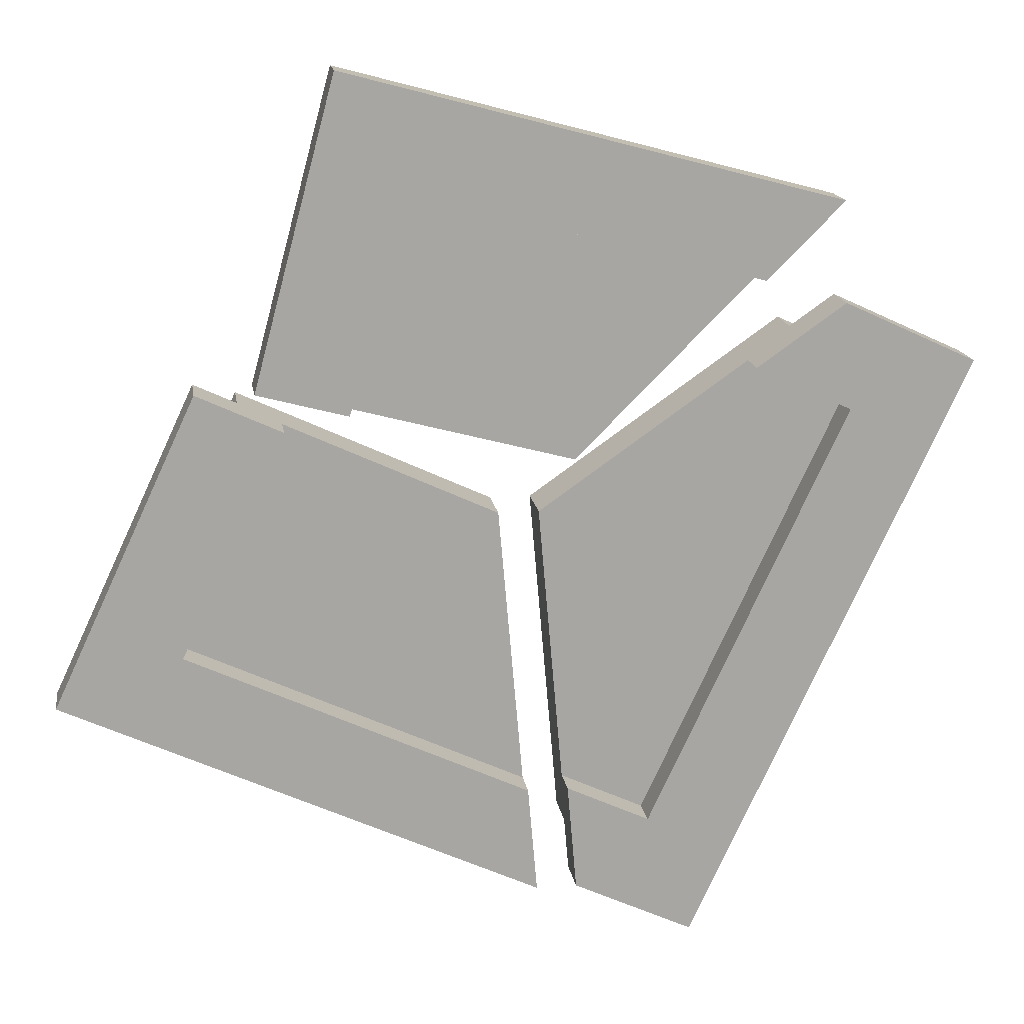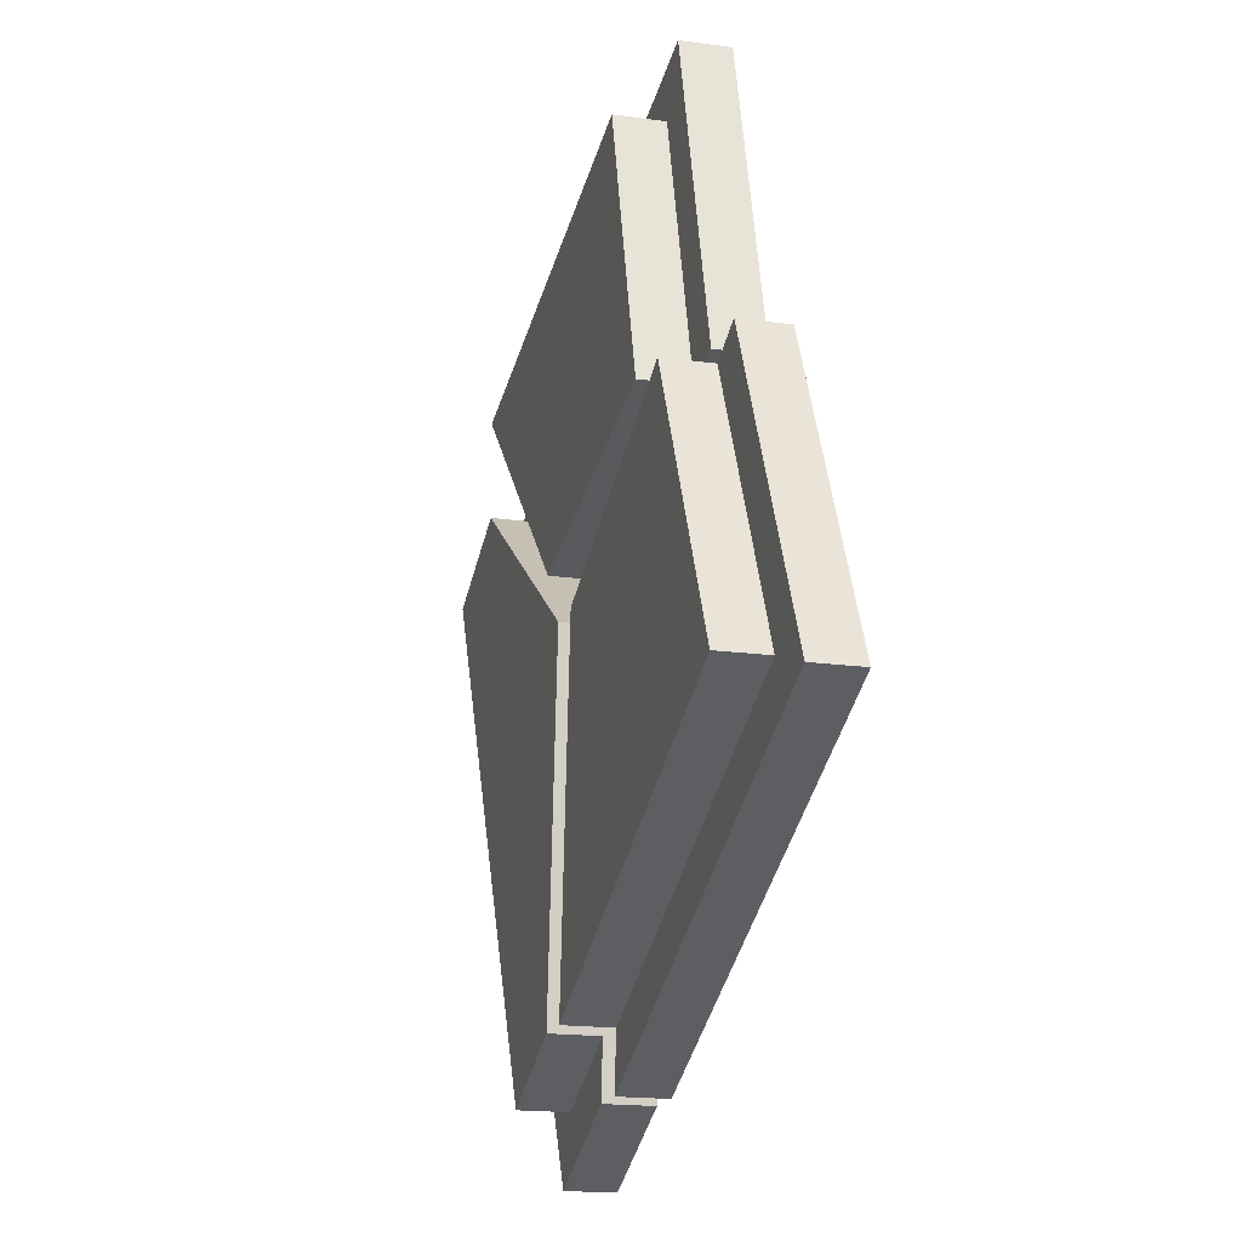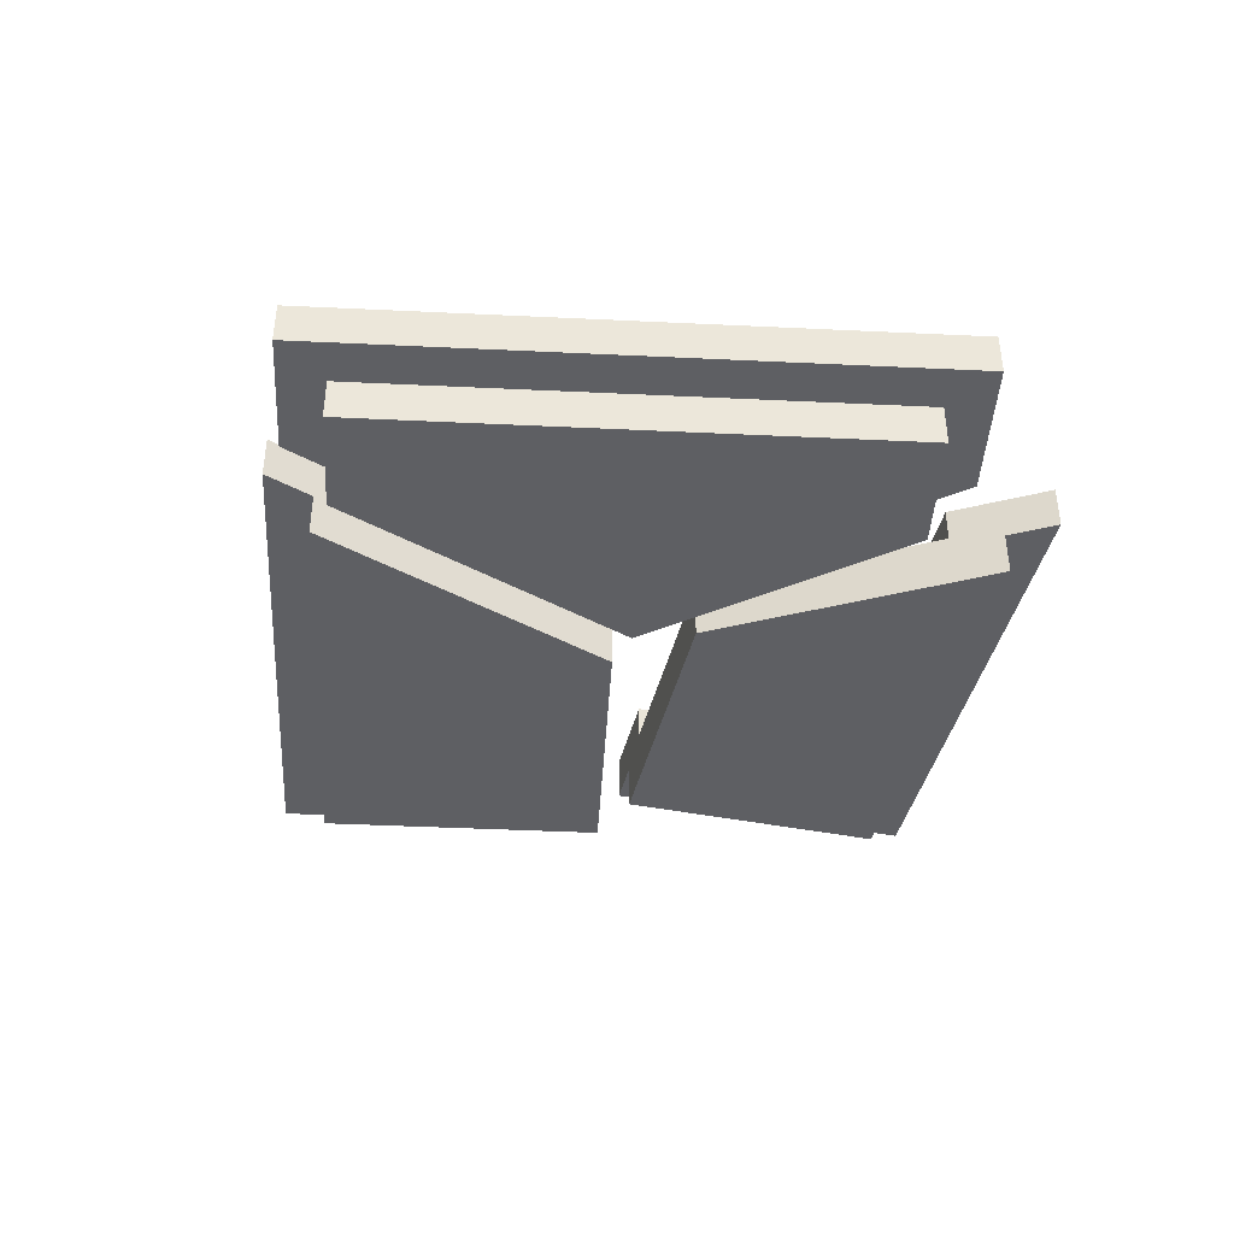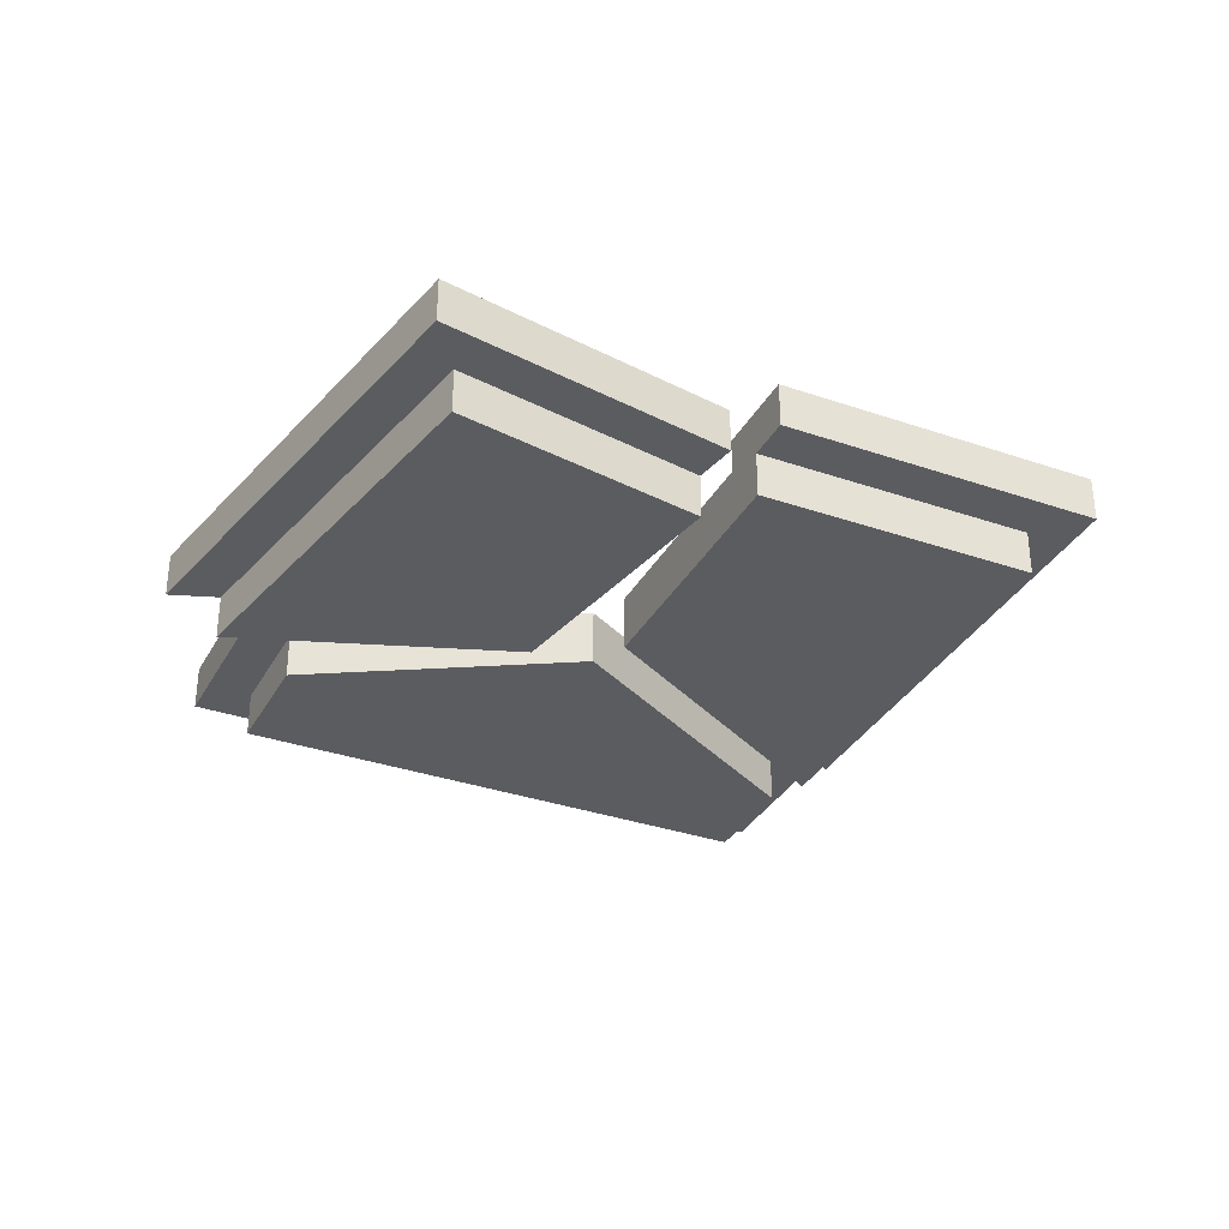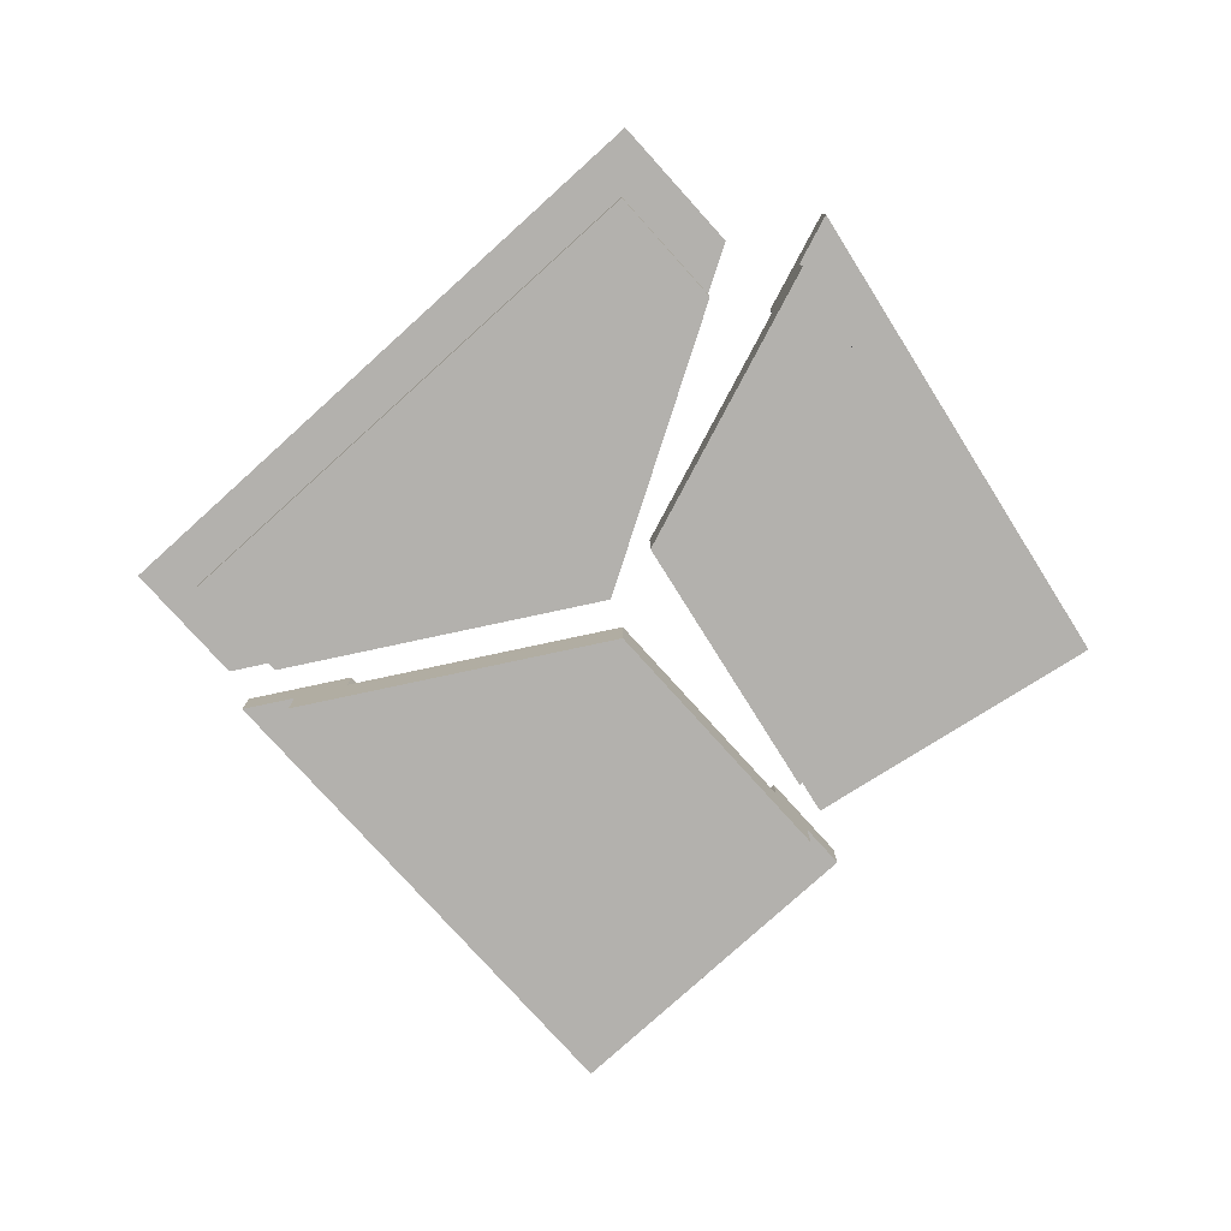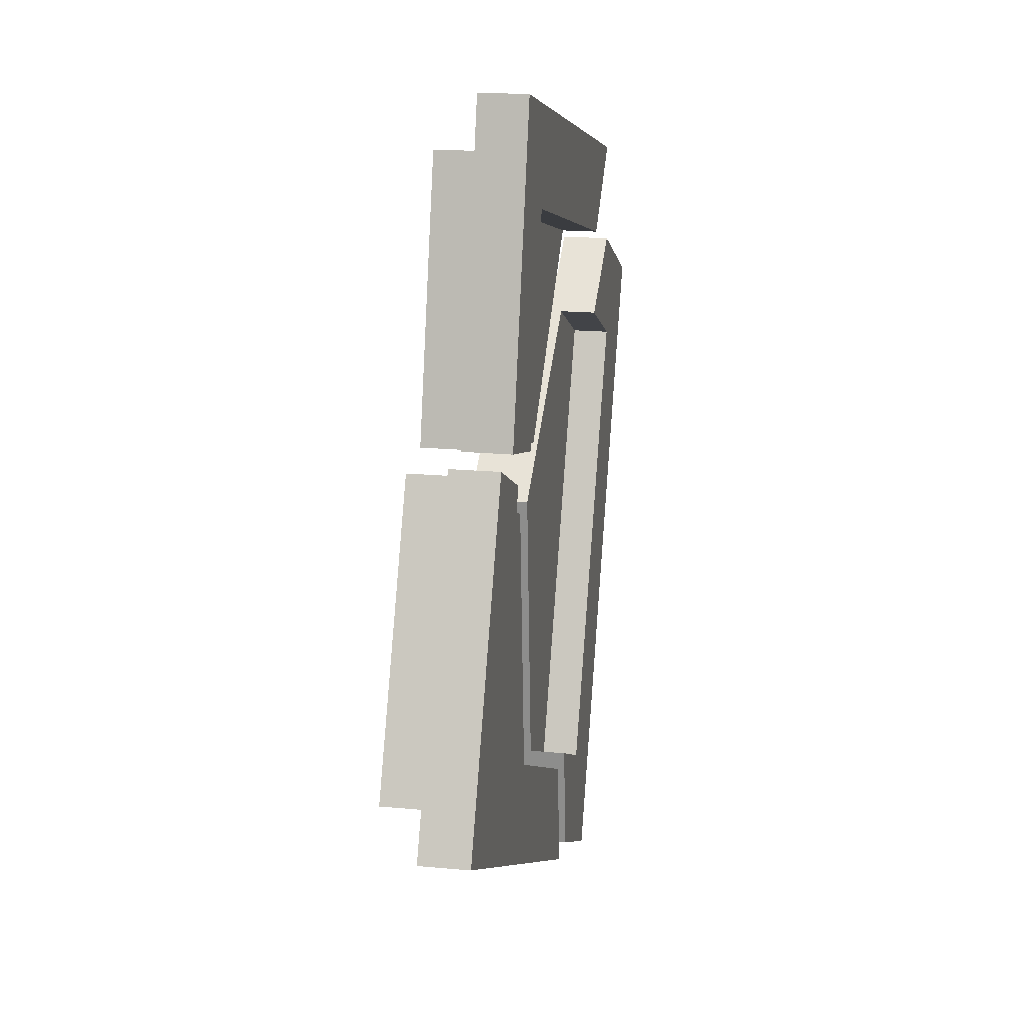
<metadata>
{"format":"obj","ext":"obj","renderer":"f3d","projection":"perspective","resolution":1024,"background":"white","views":[{"elev":16.0,"azim":-8.6,"up":"+Y"},{"elev":-17.5,"azim":-105.6,"up":"+Y"},{"elev":-42.0,"azim":61.7,"up":"+Z"},{"elev":-33.6,"azim":-140.2,"up":"+Z"},{"elev":-79.2,"azim":107.1,"up":"+Z"},{"elev":18.4,"azim":-79.8,"up":"+Y"}]}
</metadata>
<code>
g Christmas_Dinner2_broken_plate
v 29.84 47.33 -36.55
v 30.78 47.68 -36.55
v 28.78 48.61 -36.55
v 28.11 48.14 -36.55
v 26.6 38.71 -36.55
v 26.26 39.65 -36.55
v 24.8 39.55 -36.55
v 24.73 40.36 -36.55
v 28.9 46.99 -35.84
v 27.45 47.67 -35.84
v 28.78 48.61 -35.84
v 30.78 47.68 -35.84
v 26.6 38.71 -35.84
v 25.92 40.59 -35.84
v 24.8 39.55 -35.84
v 24.65 41.17 -35.84
v 27.45 47.67 -35.84
v 28.9 46.99 -35.84
v 28.9 46.99 -36.38
v 27.45 47.67 -36.38
v 26.6 38.71 -35.84
v 30.78 47.68 -35.84
v 30.78 47.68 -36.55
v 26.6 38.71 -36.55
v 26.26 39.65 -36.55
v 29.84 47.33 -36.55
v 29.84 47.33 -37.26
v 26.26 39.65 -37.26
v 30.78 47.68 -36.55
v 30.78 47.68 -35.84
v 28.78 48.61 -35.84
v 28.78 48.61 -36.55
v 29.84 47.33 -37.26
v 29.84 47.33 -36.55
v 28.11 48.14 -36.55
v 28.11 48.14 -37.26
v 28.9 46.99 -35.84
v 25.92 40.59 -35.84
v 25.92 40.59 -36.38
v 28.9 46.99 -36.38
v 24.73 40.36 -36.55
v 26.26 39.65 -36.55
v 26.26 39.65 -37.26
v 24.73 40.36 -37.26
v 28.11 48.14 -37.26
v 24.28 45.46 -37.26
v 29.84 47.33 -37.26
v 26.26 39.65 -37.26
v 24.73 40.36 -37.26
v 25.92 40.59 -36.38
v 24.65 41.17 -36.38
v 24.28 45.46 -36.38
v 28.9 46.99 -36.38
v 27.45 47.67 -36.38
v 26.6 38.71 -36.55
v 24.8 39.55 -36.55
v 24.8 39.55 -35.84
v 26.6 38.71 -35.84
v 28.78 48.61 -35.84
v 27.45 47.67 -35.84
v 28.11 48.14 -36.55
v 28.78 48.61 -36.55
v 27.45 47.67 -36.38
v 28.11 48.14 -37.26
v 24.28 45.46 -37.26
v 24.28 45.46 -36.38
v 24.28 45.46 -37.26
v 24.28 45.46 -36.38
v 24.65 41.17 -36.38
v 24.73 40.36 -37.26
v 24.73 40.36 -36.55
v 24.65 41.17 -35.84
v 24.8 39.55 -35.84
v 24.8 39.55 -36.55
v 24.65 41.17 -36.38
v 25.92 40.59 -36.38
v 25.92 40.59 -35.84
v 24.65 41.17 -35.84
v 19.19 47.54 -35.84
v 17.02 42.89 -35.84
v 17.02 42.89 -36.55
v 19.19 47.54 -36.55
v 18.9 43.57 -35.84
v 17.02 42.89 -35.84
v 19.19 47.54 -35.84
v 20.47 46.95 -35.84
v 24.18 39.55 -35.84
v 24.04 41.17 -35.84
v 18.9 43.57 -36.38
v 18.9 43.57 -35.84
v 20.47 46.95 -35.84
v 20.47 46.95 -36.38
v 18.9 43.57 -36.38
v 20.47 46.95 -36.38
v 23.67 45.46 -36.38
v 24.04 41.17 -36.38
v 17.96 43.23 -37.26
v 24.11 40.36 -37.26
v 23.67 45.46 -37.26
v 19.83 47.25 -37.26
v 17.02 42.89 -36.55
v 17.02 42.89 -35.84
v 24.18 39.55 -35.84
v 24.18 39.55 -36.55
v 17.96 43.23 -36.55
v 19.83 47.25 -36.55
v 19.19 47.54 -36.55
v 17.02 42.89 -36.55
v 24.18 39.55 -36.55
v 24.11 40.36 -36.55
v 17.96 43.23 -37.26
v 19.83 47.25 -37.26
v 19.83 47.25 -36.55
v 17.96 43.23 -36.55
v 17.96 43.23 -36.55
v 24.11 40.36 -36.55
v 24.11 40.36 -37.26
v 17.96 43.23 -37.26
v 18.9 43.57 -36.38
v 24.04 41.17 -36.38
v 24.04 41.17 -35.84
v 18.9 43.57 -35.84
v 20.47 46.95 -36.38
v 19.83 47.25 -37.26
v 23.67 45.46 -37.26
v 23.67 45.46 -36.38
v 19.83 47.25 -36.55
v 20.47 46.95 -35.84
v 19.19 47.54 -35.84
v 19.19 47.54 -36.55
v 23.67 45.46 -37.26
v 24.11 40.36 -37.26
v 24.04 41.17 -36.38
v 23.67 45.46 -36.38
v 24.11 40.36 -36.55
v 24.04 41.17 -35.84
v 24.18 39.55 -35.84
v 24.18 39.55 -36.55
v 21.79 51.25 -36.55
v 21.29 52.12 -36.55
v 20.05 47.52 -36.55
v 20.74 47.33 -36.55
v 28.72 50.13 -36.55
v 28.14 49.55 -36.55
v 21.79 51.25 -37.26
v 21.79 51.25 -36.55
v 20.74 47.33 -36.55
v 20.74 47.33 -37.26
v 21.29 52.12 -35.84
v 20.05 47.52 -35.84
v 20.05 47.52 -36.55
v 21.29 52.12 -36.55
v 22.29 50.38 -35.84
v 21.42 47.15 -35.84
v 20.05 47.52 -35.84
v 21.29 52.12 -35.84
v 28.72 50.13 -35.84
v 27.56 48.97 -35.84
v 22.29 50.38 -36.38
v 21.42 47.15 -36.38
v 21.42 47.15 -35.84
v 22.29 50.38 -35.84
v 20.74 47.33 -37.26
v 24.83 46.24 -37.26
v 21.79 51.25 -37.26
v 28.14 49.55 -37.26
v 22.29 50.38 -35.84
v 27.56 48.97 -35.84
v 27.56 48.97 -36.38
v 22.29 50.38 -36.38
v 21.29 52.12 -36.55
v 28.72 50.13 -36.55
v 28.72 50.13 -35.84
v 21.29 52.12 -35.84
v 21.79 51.25 -37.26
v 28.14 49.55 -37.26
v 28.14 49.55 -36.55
v 21.79 51.25 -36.55
v 27.56 48.97 -36.38
v 24.83 46.24 -36.38
v 22.29 50.38 -36.38
v 21.42 47.15 -36.38
v 20.74 47.33 -36.55
v 20.05 47.52 -36.55
v 20.05 47.52 -35.84
v 21.42 47.15 -35.84
v 21.42 47.15 -36.38
v 21.42 47.15 -36.38
v 24.83 46.24 -36.38
v 24.83 46.24 -37.26
v 21.42 47.15 -36.38
v 24.83 46.24 -37.26
v 20.74 47.33 -37.26
v 20.74 47.33 -36.55
v 24.83 46.24 -37.26
v 24.83 46.24 -36.38
v 27.56 48.97 -36.38
v 28.14 49.55 -37.26
v 28.14 49.55 -36.55
v 27.56 48.97 -35.84
v 28.72 50.13 -35.84
v 28.72 50.13 -36.55
g Christmas_Dinner2_broken_plate_0
f 3 2 1
f 4 3 1
f 2 5 1
f 5 6 1
f 5 7 6
f 7 8 6
f 11 10 9
f 12 11 9
f 13 12 9
f 14 13 9
f 15 13 14
f 16 15 14
f 19 18 17
f 20 19 17
f 23 22 21
f 24 23 21
f 27 26 25
f 28 27 25
f 31 30 29
f 32 31 29
f 35 34 33
f 36 35 33
f 39 38 37
f 40 39 37
f 43 42 41
f 44 43 41
f 47 46 45
f 47 48 46
f 48 49 46
f 52 51 50
f 53 52 50
f 54 52 53
f 57 56 55
f 58 57 55
f 61 60 59
f 62 61 59
f 60 61 63
f 61 64 63
f 63 64 65
f 66 63 65
f 69 68 67
f 70 69 67
f 69 70 71
f 72 69 71
f 72 71 73
f 71 74 73
f 77 76 75
f 78 77 75
f 81 80 79
f 82 81 79
f 85 84 83
f 86 85 83
f 84 87 83
f 87 88 83
f 91 90 89
f 92 91 89
f 95 94 93
f 96 95 93
f 99 98 97
f 100 99 97
f 103 102 101
f 104 103 101
f 107 106 105
f 108 107 105
f 108 105 109
f 105 110 109
f 113 112 111
f 114 113 111
f 117 116 115
f 118 117 115
f 121 120 119
f 122 121 119
f 125 124 123
f 126 125 123
f 123 124 127
f 128 123 127
f 129 128 127
f 130 129 127
f 133 132 131
f 134 133 131
f 135 132 133
f 136 135 133
f 135 136 137
f 138 135 137
f 141 140 139
f 142 141 139
f 140 143 139
f 143 144 139
f 147 146 145
f 148 147 145
f 151 150 149
f 152 151 149
f 155 154 153
f 156 155 153
f 156 153 157
f 153 158 157
f 161 160 159
f 162 161 159
f 165 164 163
f 166 164 165
f 169 168 167
f 170 169 167
f 173 172 171
f 174 173 171
f 177 176 175
f 178 177 175
f 181 180 179
f 182 180 181
f 185 184 183
f 186 185 183
f 187 186 183
f 190 189 188
f 193 192 191
f 193 191 194
f 197 196 195
f 198 197 195
f 197 198 199
f 200 197 199
f 200 199 201
f 199 202 201

</code>
